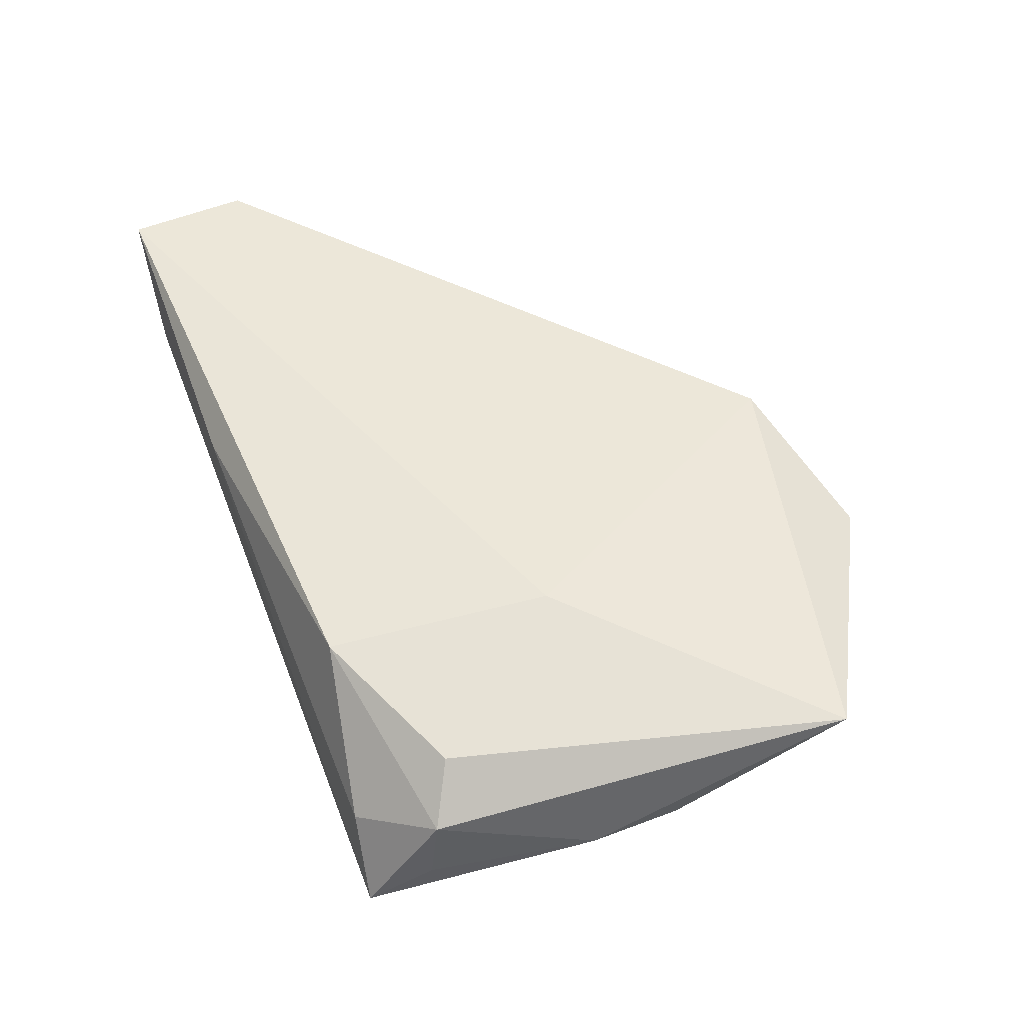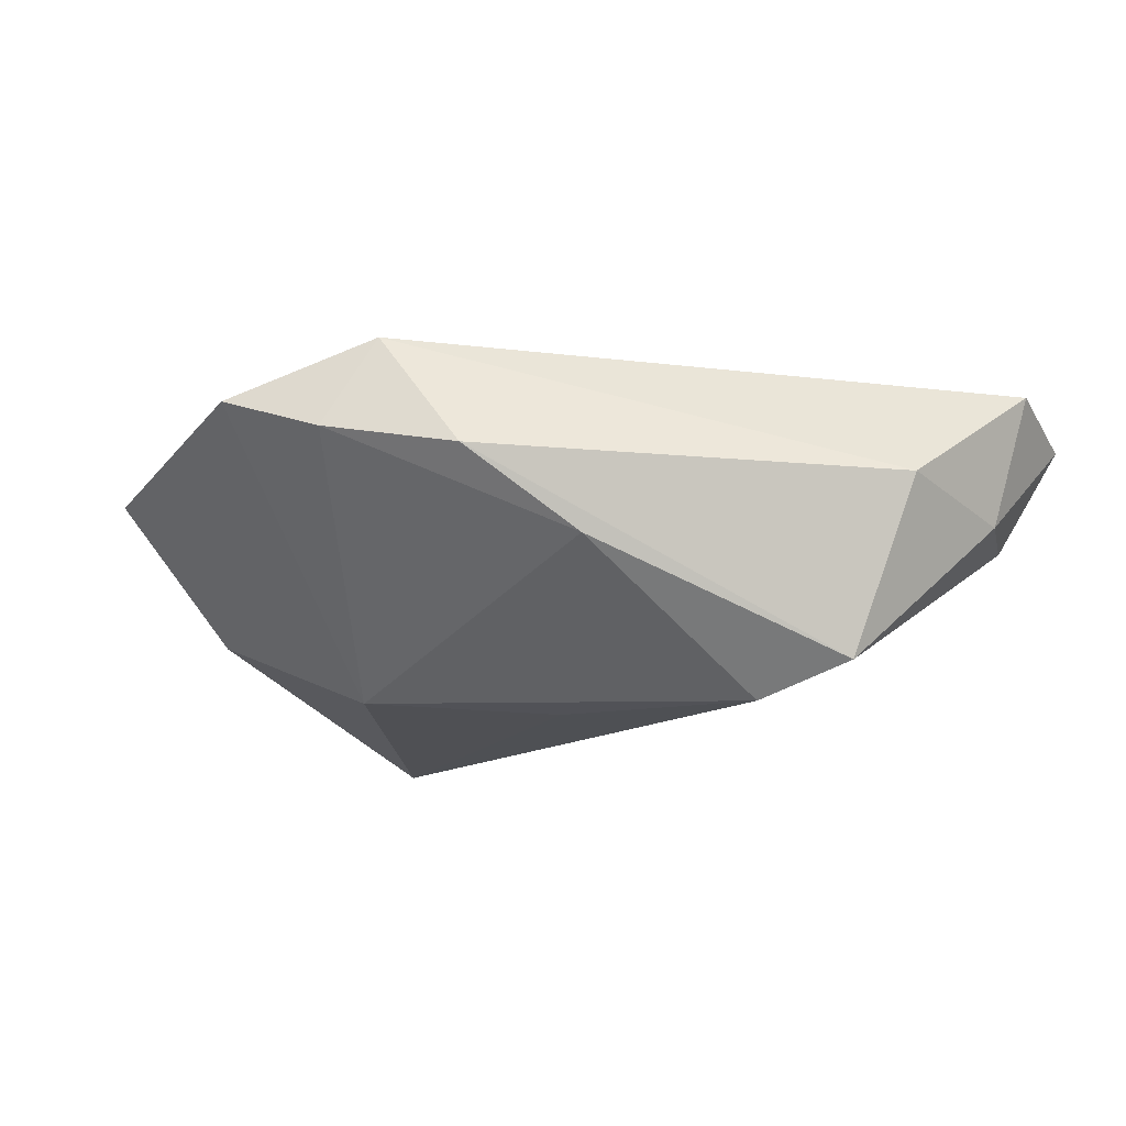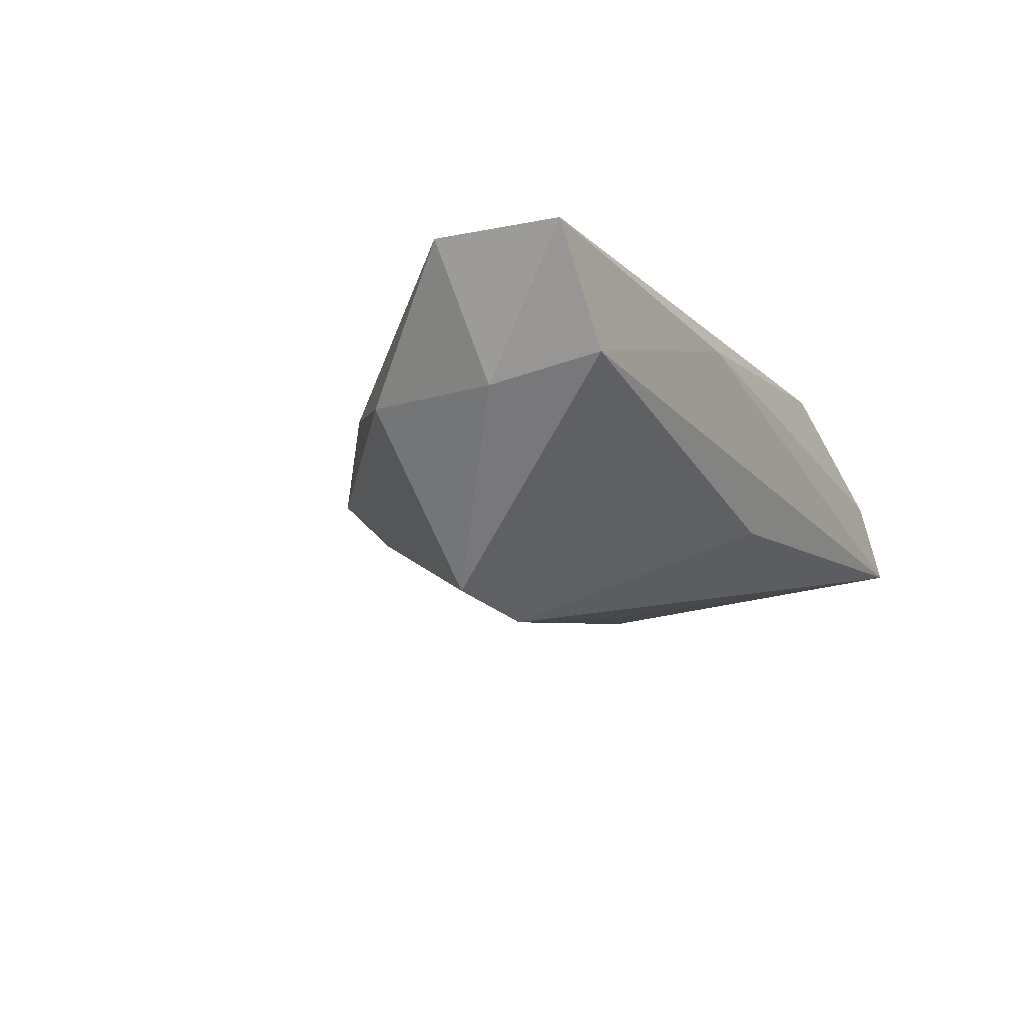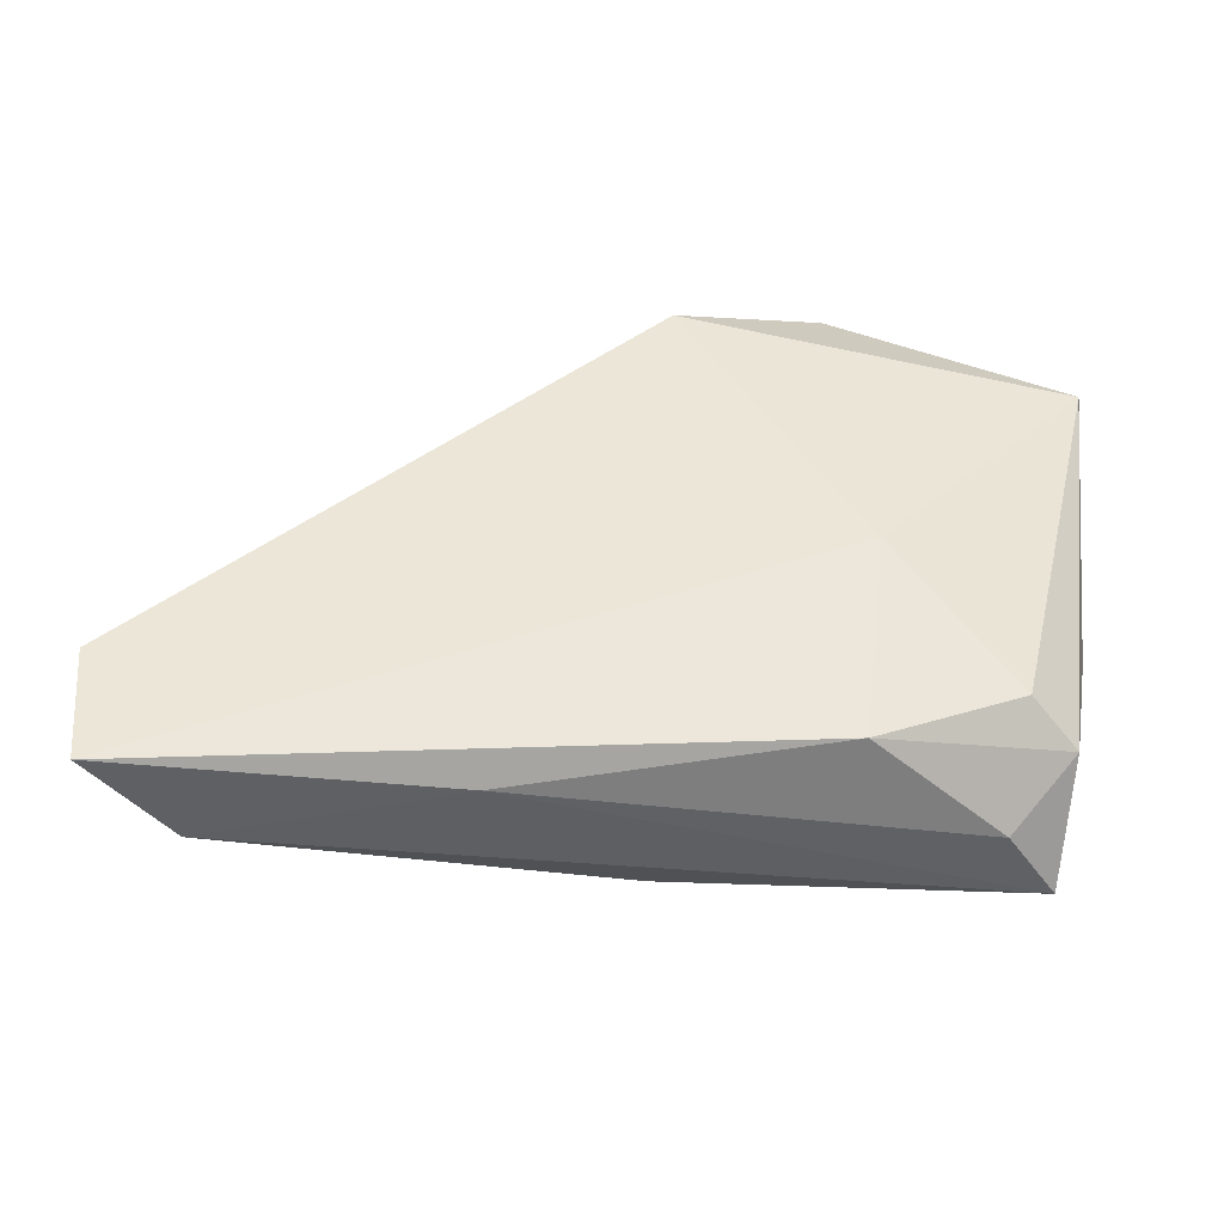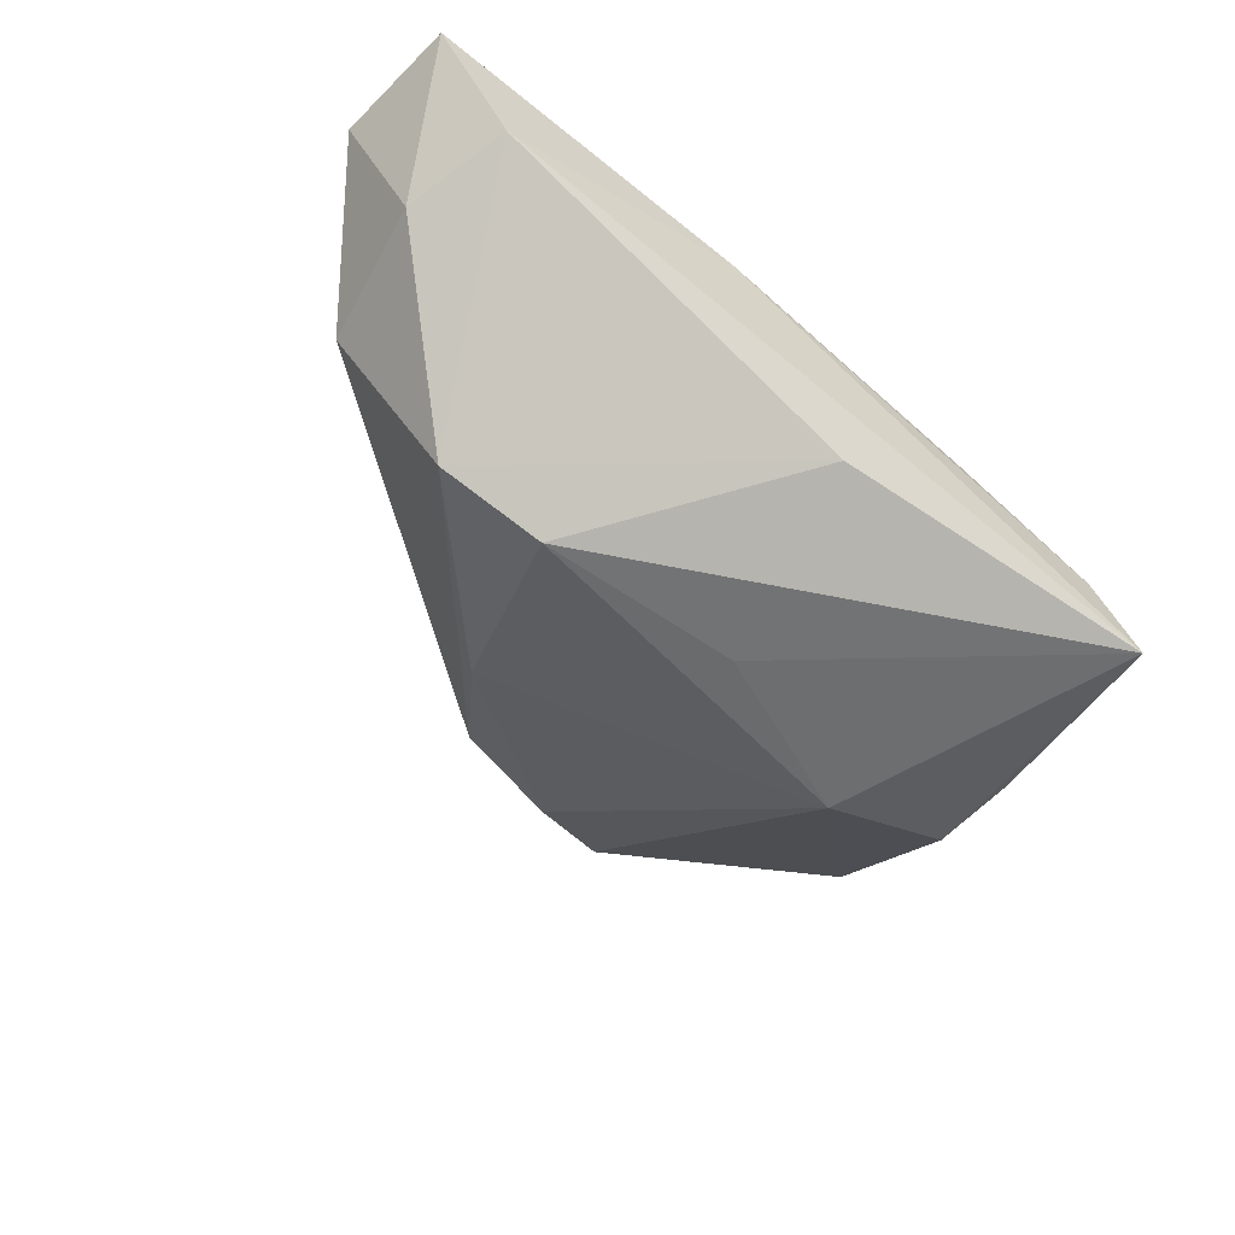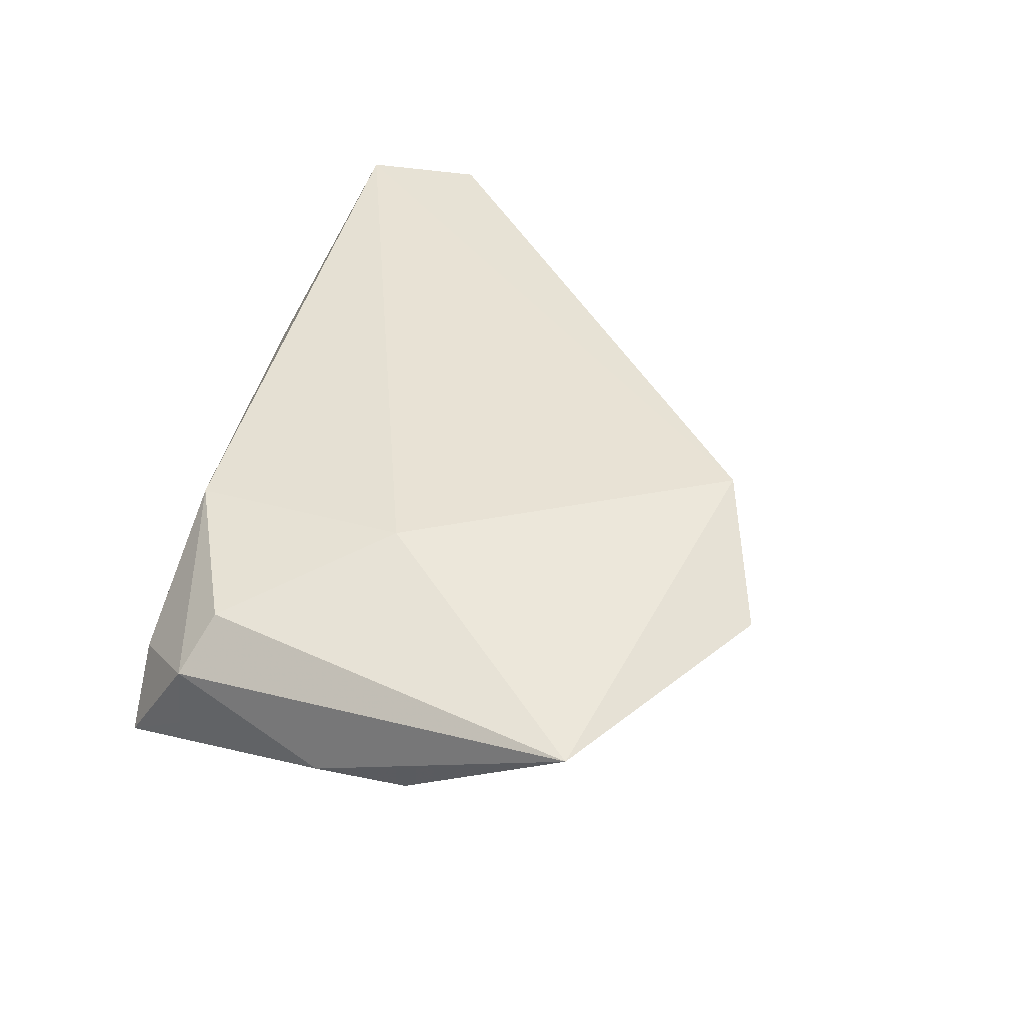
<metadata>
{"format":"obj","ext":"obj","renderer":"f3d","projection":"perspective","resolution":1024,"background":"white","views":[{"elev":49.6,"azim":69.7,"up":"+Z"},{"elev":-29.3,"azim":-148.8,"up":"+Z"},{"elev":-11.7,"azim":-59.5,"up":"+Z"},{"elev":47.4,"azim":0.2,"up":"+Z"},{"elev":-55.4,"azim":-38.3,"up":"+Z"},{"elev":40.4,"azim":106.0,"up":"+Z"}]}
</metadata>
<code>
v -0.017 -0.02799 0.009224
v 0.02576 0.008175 -0.01628
v 0.04966 0.0302 0.008883
v 0.03878 -0.01528 0.009092
v 0.02126 -0.02356 0.01213
v -0.01467 0.02179 -0.009883
v -0.03663 -0.003551 -0.02115
v 0.04405 -0.01918 -0.005055
v 0.04719 0.01058 -0.003842
v -0.02378 -0.003785 -0.02322
v -0.05811 -0.01325 0.0137
v 0.04407 -0.01829 0.003539
v 0.00282 0.03922 0.01342
v -0.05129 -0.0161 -0.001526
v 0.0424 -0.02652 -0.009889
v 0.03652 -0.02601 -0.0008776
v 0.02427 0.002499 0.01389
v 0.009533 0.04106 0.002231
v 0.02099 0.04541 0.007043
v 0.002764 -0.002394 -0.01918
v 0.04788 -0.0001434 -0.003416
v -0.05663 -0.02799 0.01389
v -0.04824 0.001001 -0.001285
v -0.006047 0.03473 -0.001664
v -0.000397 -0.02474 -0.01031
v -0.04752 -0.02799 0.001519
f 7 23 24
f 11 23 14
f 14 23 7
f 9 3 21
f 2 3 9
f 19 2 18
f 19 3 2
f 15 9 21
f 2 9 15
f 15 20 2
f 2 20 10
f 20 15 10
f 25 7 10
f 10 15 25
f 3 19 13
f 17 3 13
f 18 24 13
f 13 19 18
f 13 23 11
f 13 24 23
f 11 14 22
f 22 5 17
f 22 13 11
f 17 13 22
f 17 5 4
f 4 3 17
f 21 3 12
f 12 4 5
f 3 4 12
f 2 10 6
f 18 2 6
f 6 24 18
f 7 24 6
f 6 10 7
f 5 22 1
f 26 7 25
f 25 15 26
f 26 22 14
f 26 14 7
f 15 1 26
f 26 1 22
f 8 15 21
f 21 12 8
f 8 12 15
f 16 12 5
f 15 12 16
f 5 1 16
f 16 1 15

</code>
